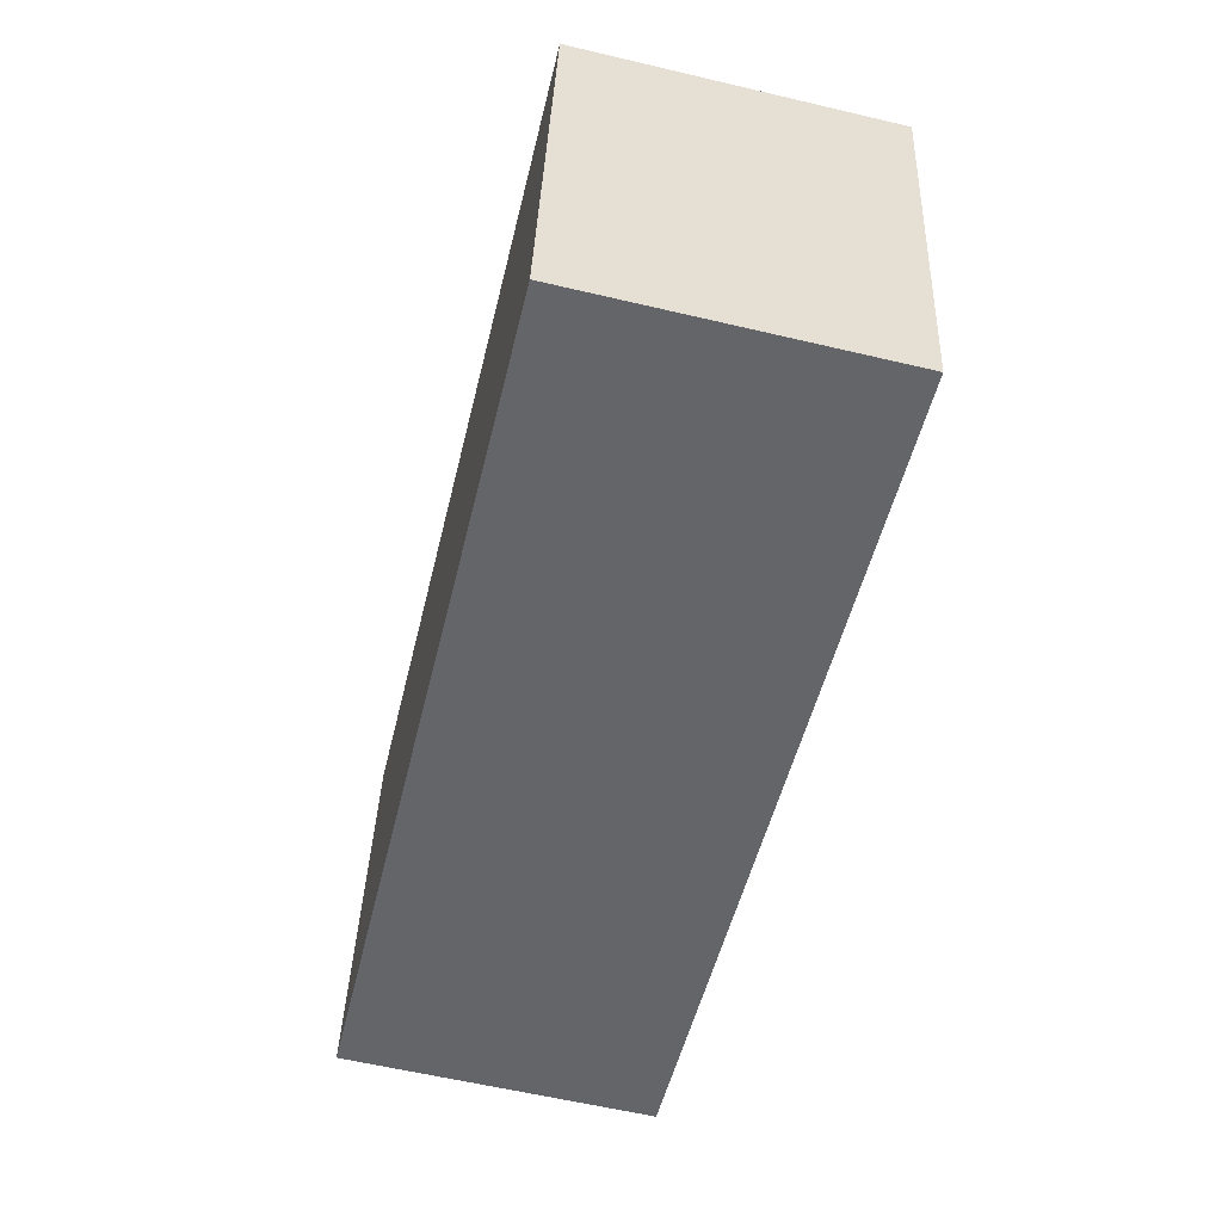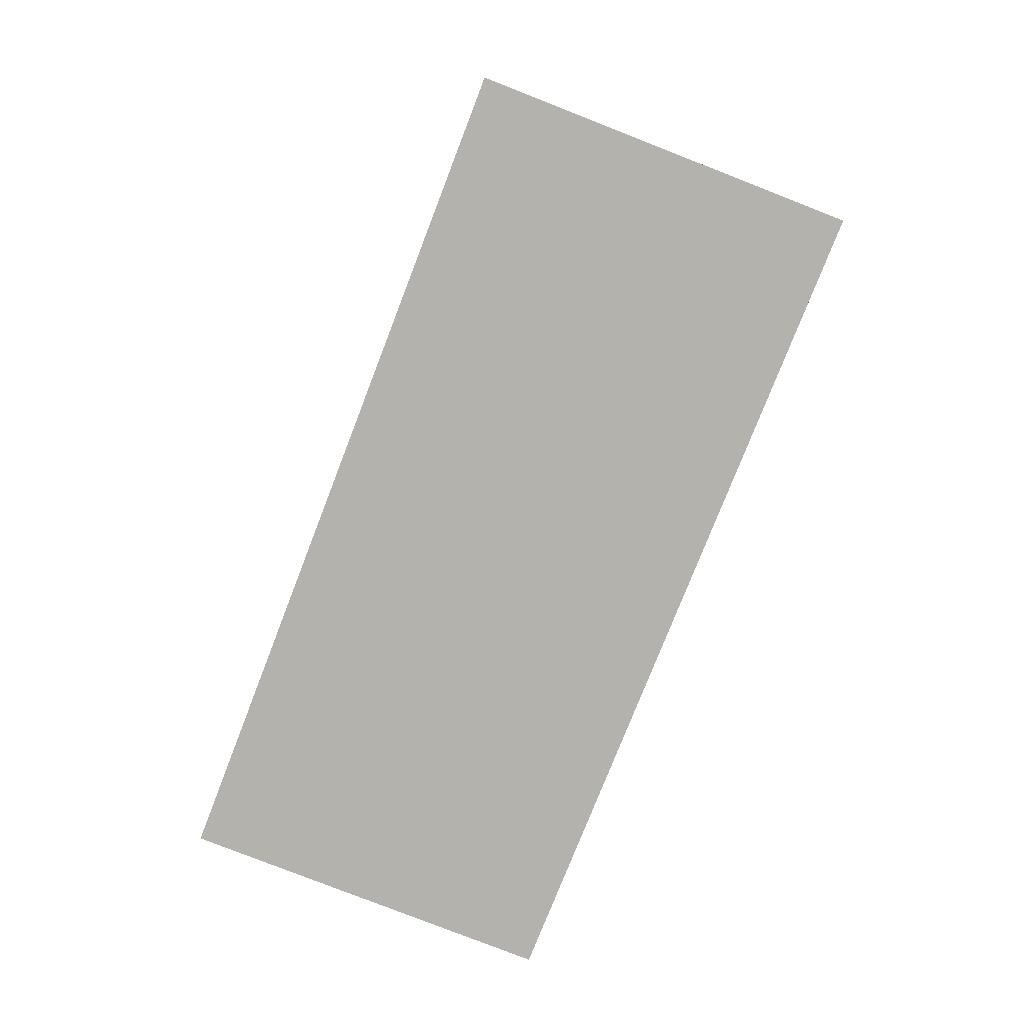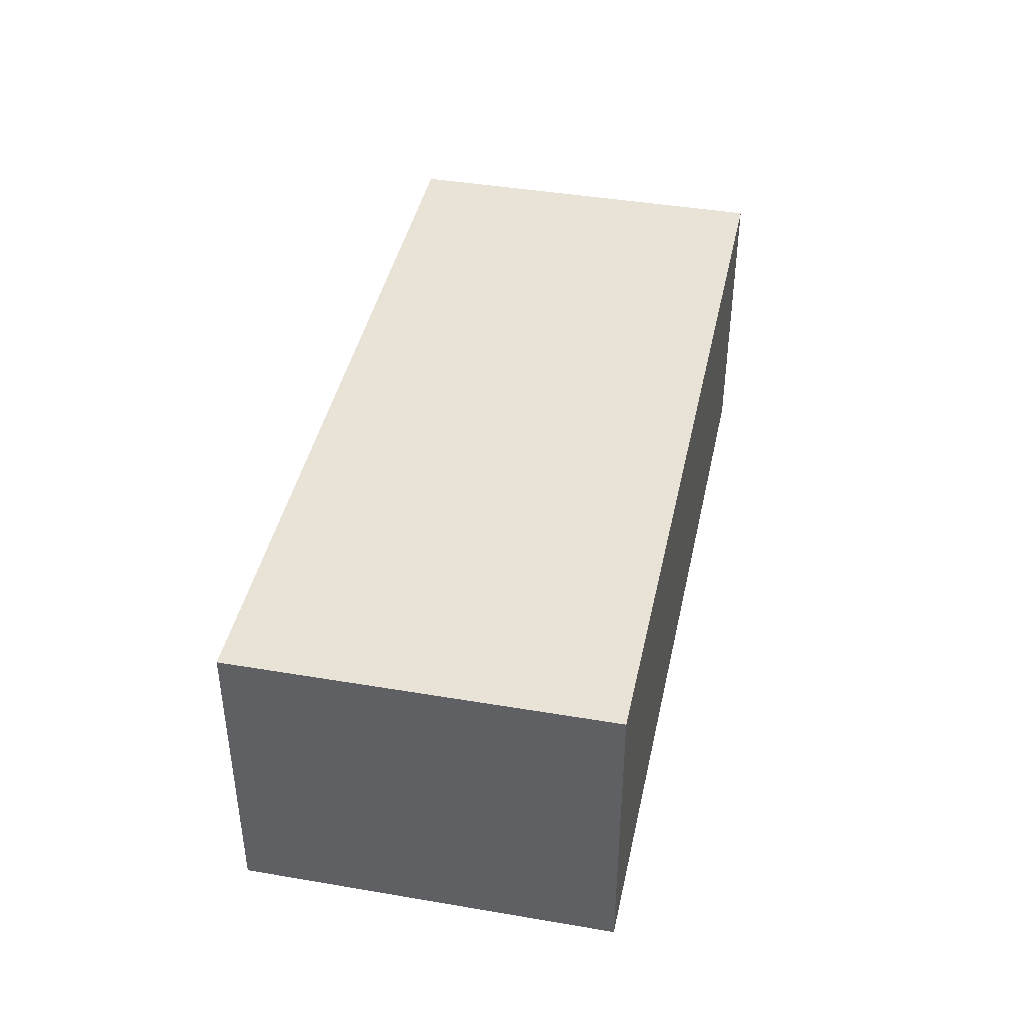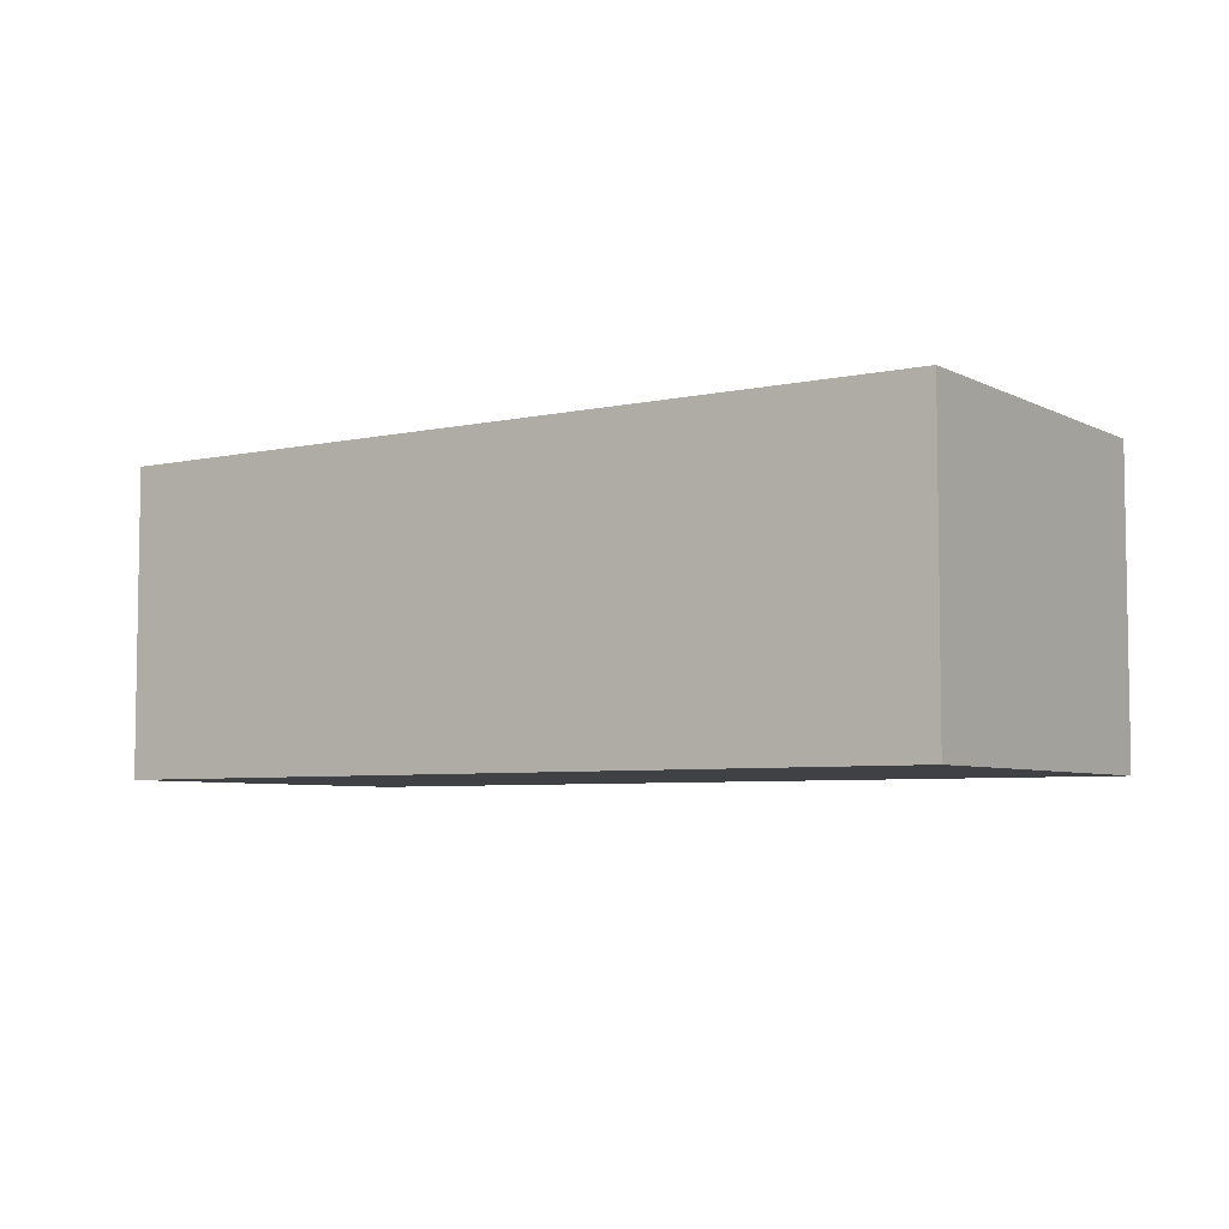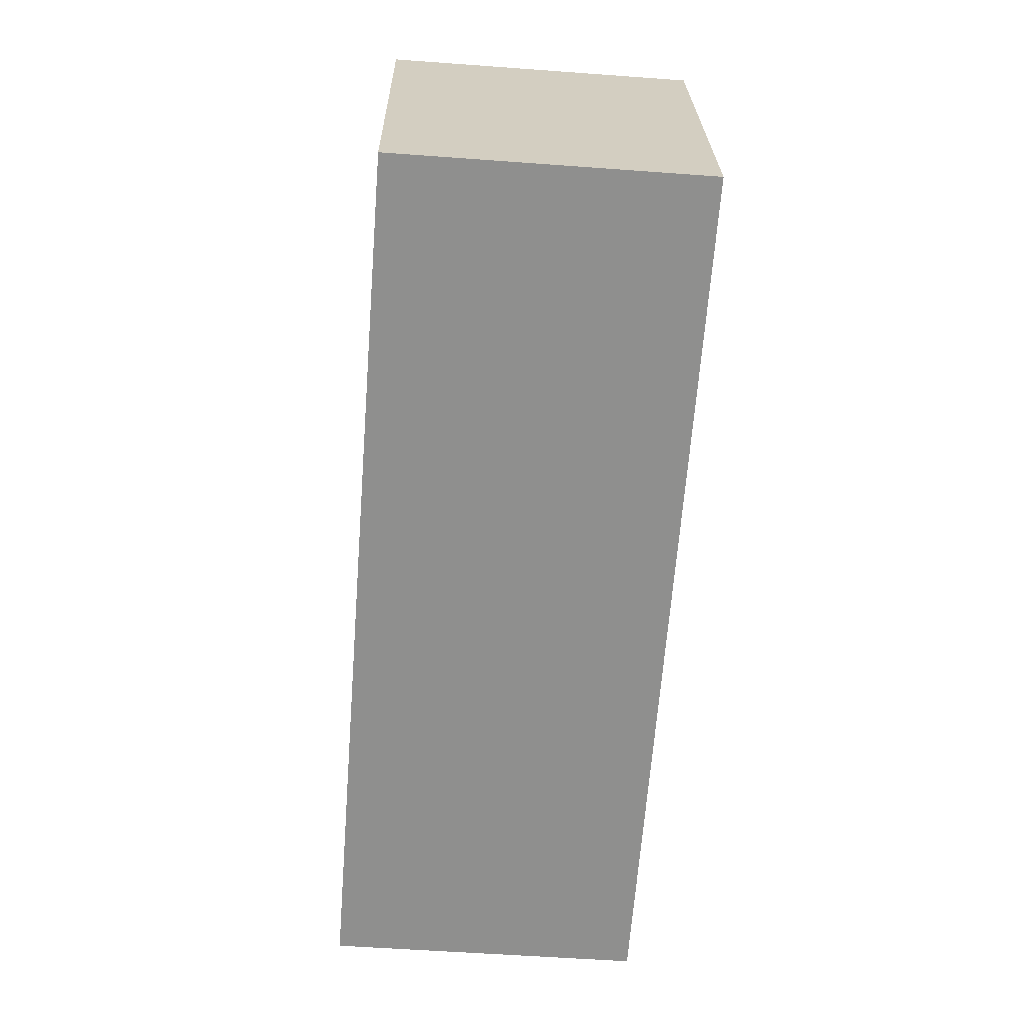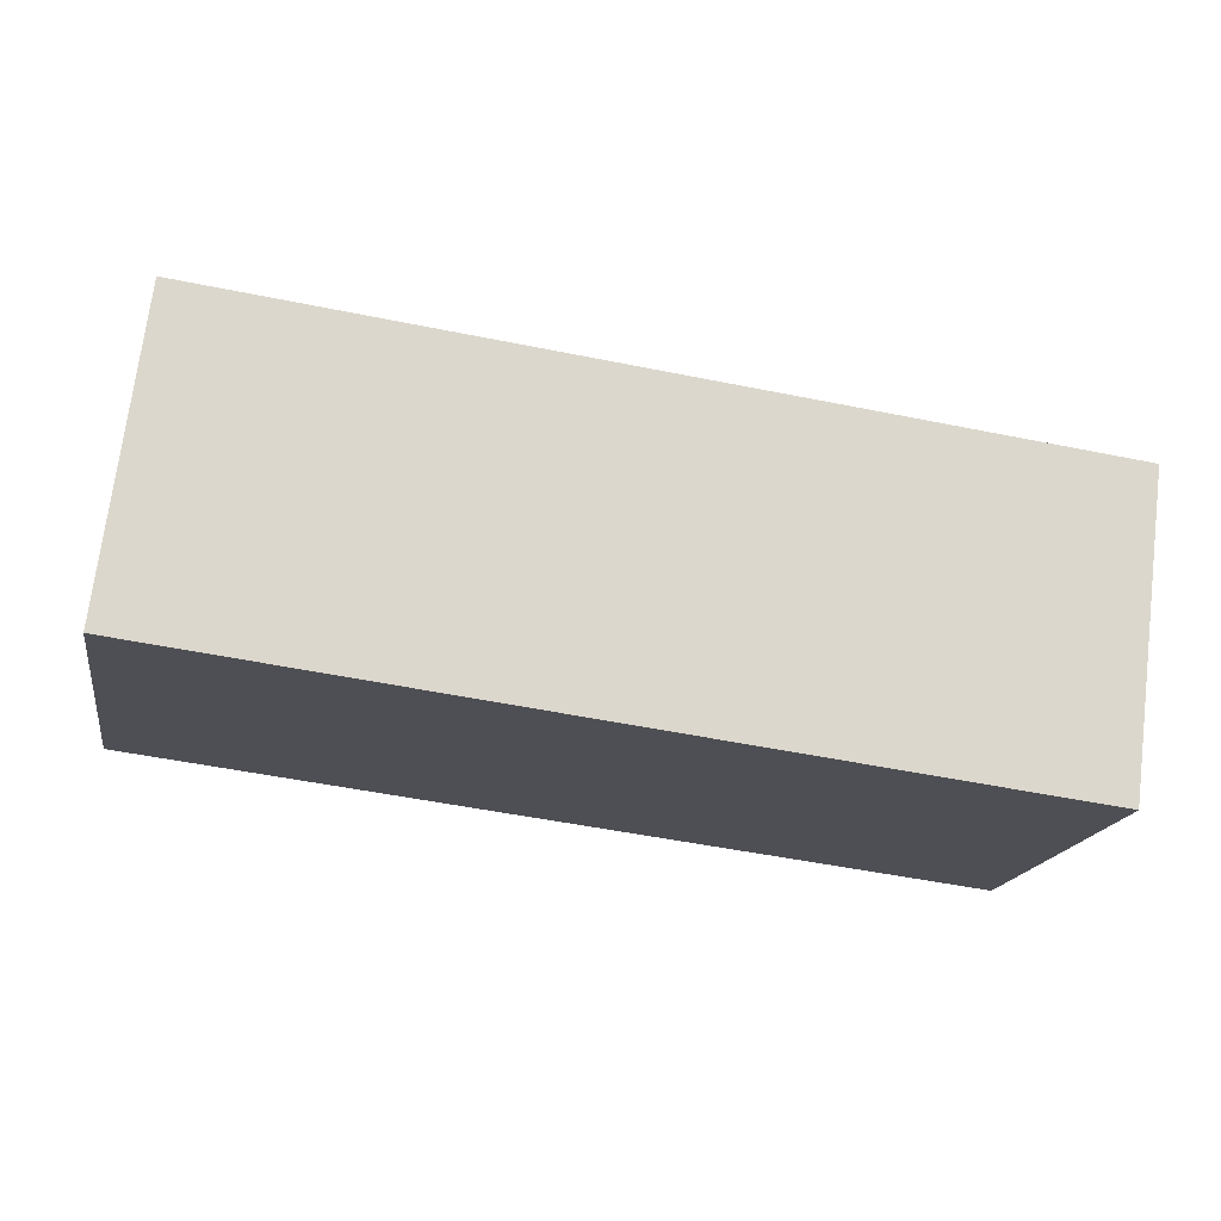
<metadata>
{"format":"obj","ext":"obj","renderer":"f3d","projection":"perspective","resolution":1024,"background":"white","views":[{"elev":-60.6,"azim":76.5,"up":"+Z"},{"elev":-79.4,"azim":-101.9,"up":"+Y"},{"elev":41.4,"azim":111.2,"up":"+Y"},{"elev":-5.6,"azim":-136.8,"up":"+Y"},{"elev":-56.0,"azim":-94.4,"up":"+Z"},{"elev":72.0,"azim":7.2,"up":"+Z"}]}
</metadata>
<code>
v  0.683 3.285 4.126
v  9.081 3.285 -1.469
v  0 3.285 2.011e-16
v  9.76 3.285 2.559
v  9.348 3.285 0.113
v  9.76 -1.567e-16 2.559
v  9.081 8.995e-17 -1.469
v  9.348 -6.919e-18 0.113
v  0 0 0
v  0.683 -2.526e-16 4.126
g defaultobject
f 1 2 3
f 2 1 4
f 2 4 5
f 6 5 4
f 5 6 2
f 2 6 7
f 7 6 8
f 7 3 2
f 3 7 9
f 9 1 3
f 1 9 10
f 10 4 1
f 4 10 6
f 8 9 7
f 9 8 6
f 9 6 10

</code>
